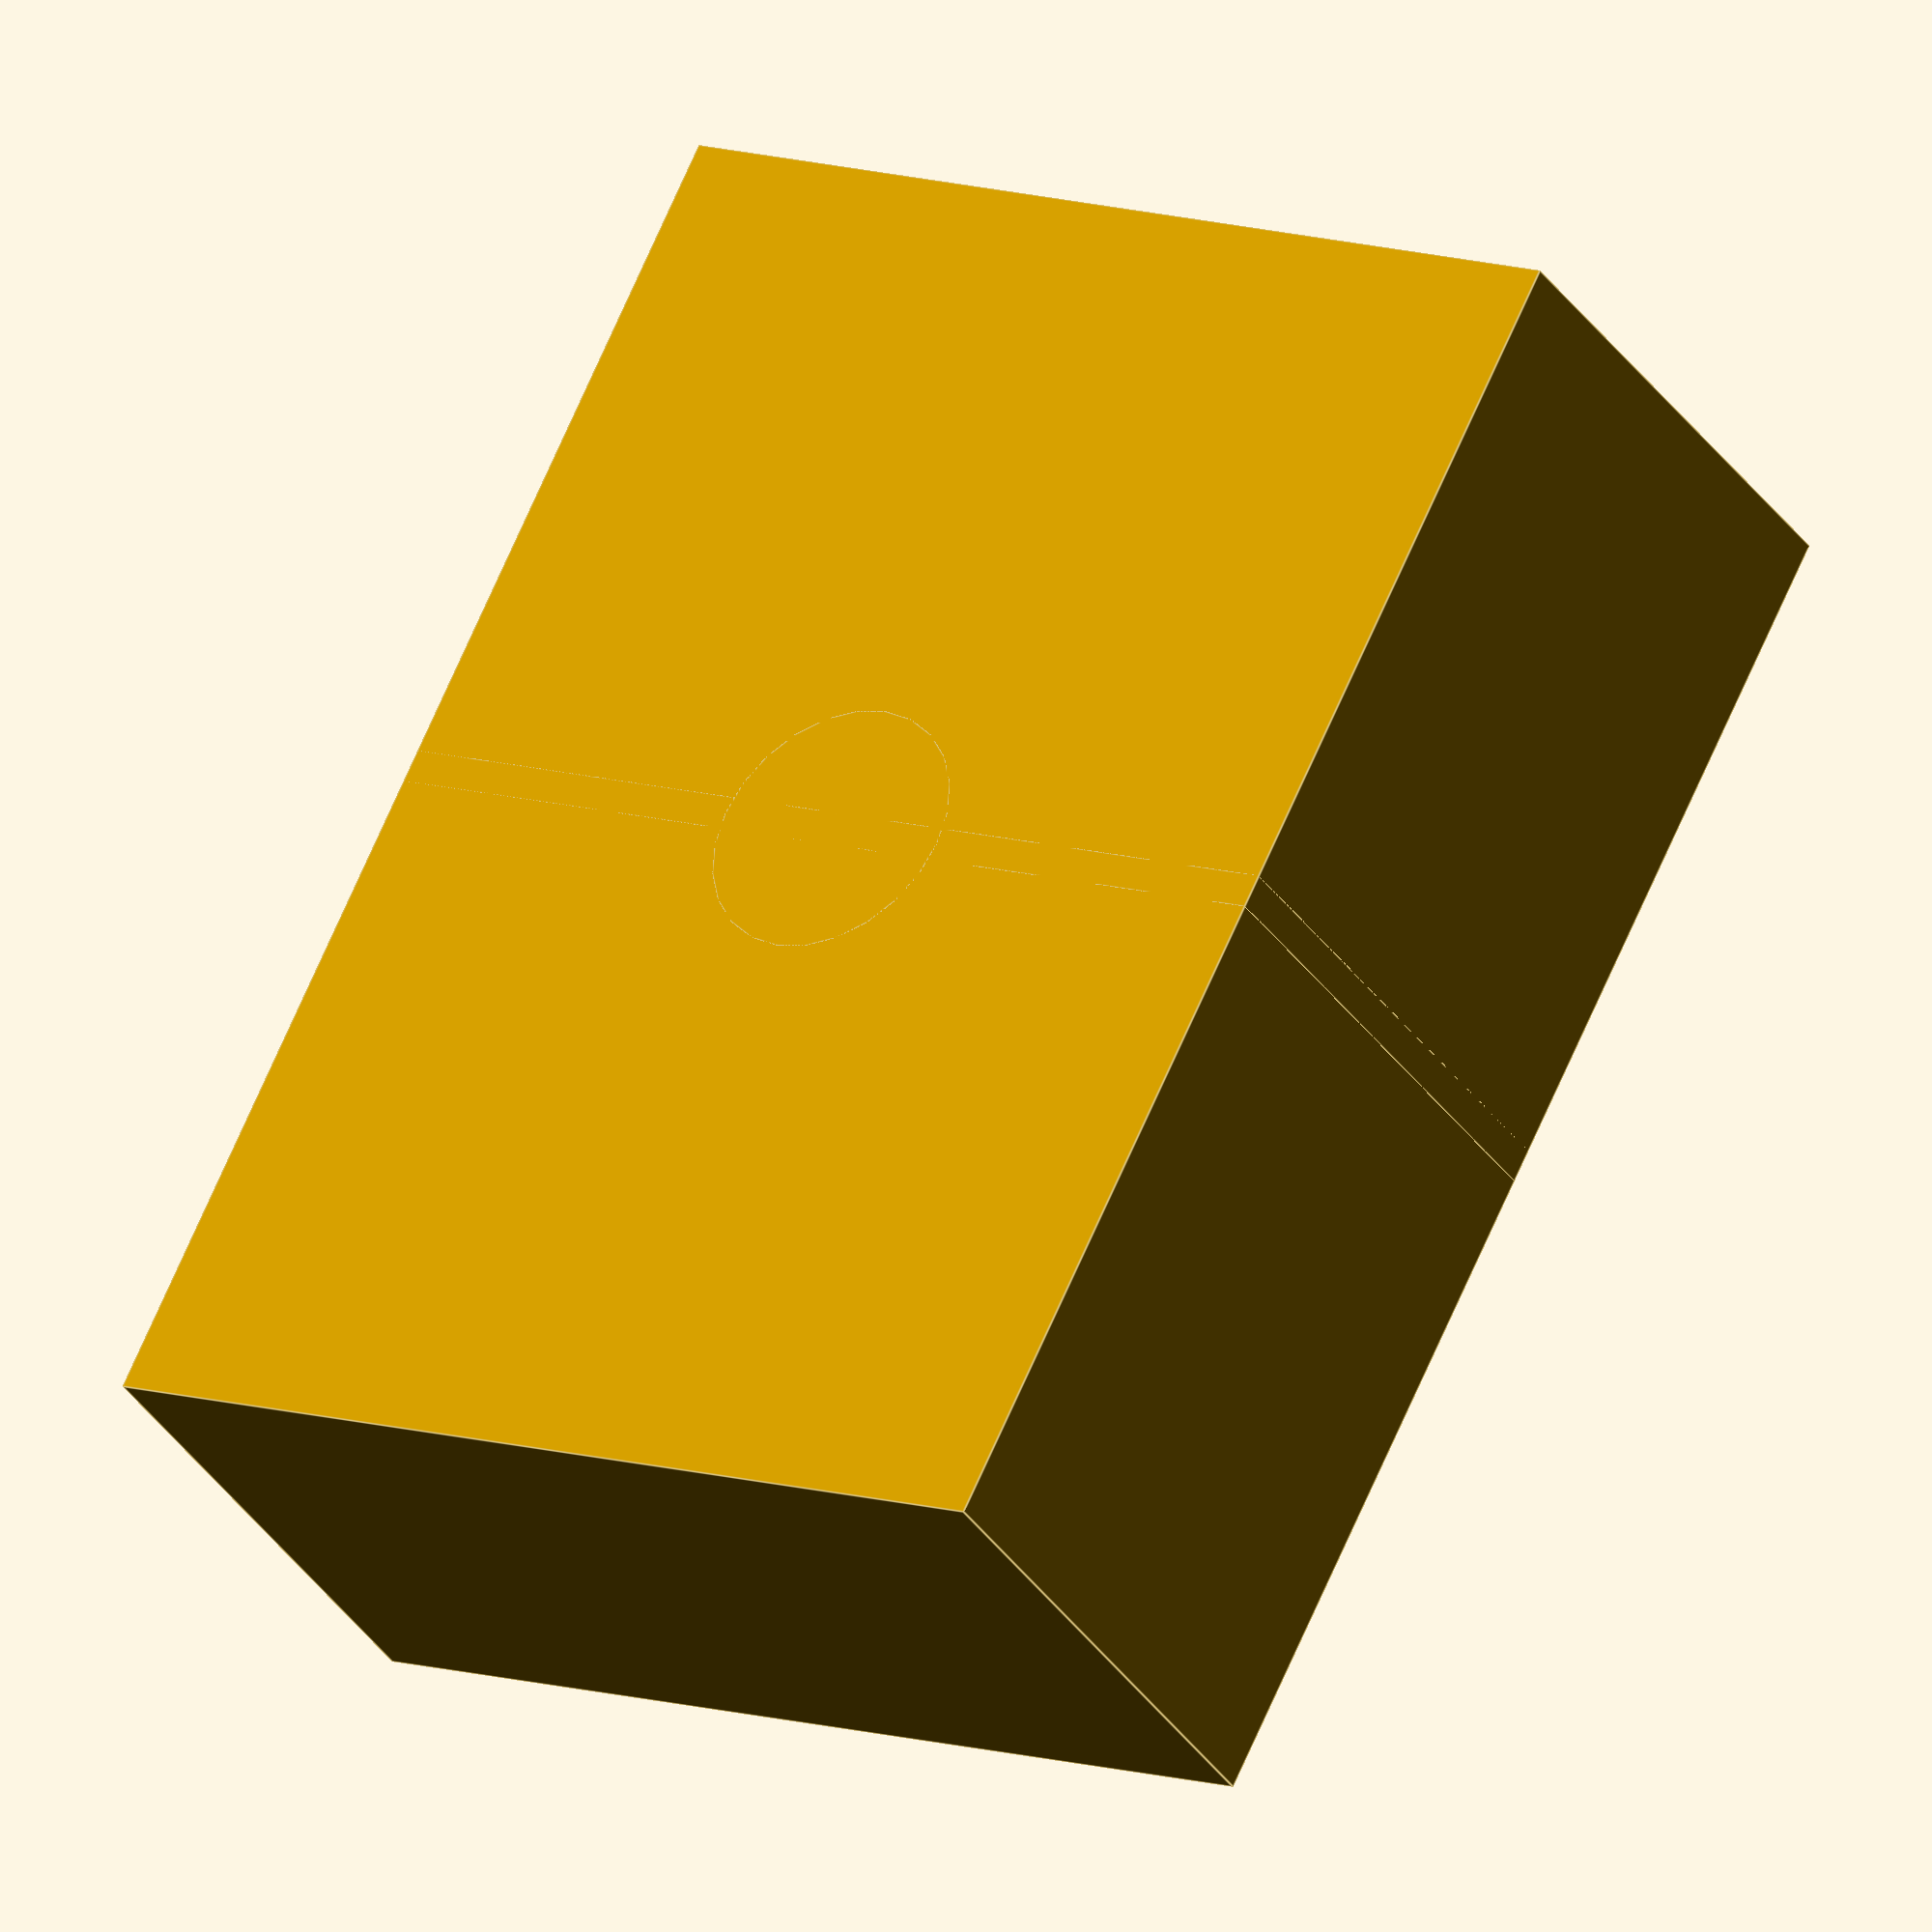
<openscad>
length = 80;
width = 60;
height = 30;
wallThickness = 2;
floorThickness = 3;
widthDividers = 0;
lengthDividers = 1;

//Based on magnet size:
magnetBaseOuterDiameter = 15.1;
magnetBaseInnerDiameter = 13.1;
magnetHeight = 2.7;


difference(){
    cube([length, width, height]);
    translate([wallThickness, wallThickness, floorThickness])
        cube([length - wallThickness * 2,width - wallThickness * 2, height - floorThickness]);
}
widthSections = widthDividers + 1;
lengthSections = lengthDividers + 1;
difference() {
    union() {
        if(widthDividers>0)
            for(index=[1:widthDividers])
                translate([0, (width/widthSections) * index - (wallThickness/2), 0])
                    cube([length, wallThickness, height]);
        if(lengthDividers>0)
            for(index=[1:lengthDividers])
                translate([ (length/lengthSections) * index - (wallThickness/2), 0, 0])
                cube([wallThickness, width, height]);
        
        translate([length/2, width/2, 0])
            cylinder(height, d=magnetBaseOuterDiameter);
    };
    translate([length/2, width/2, height - magnetHeight])
        cylinder(magnetHeight, d=magnetBaseInnerDiameter);
};
</openscad>
<views>
elev=35.6 azim=62.8 roll=209.7 proj=o view=edges
</views>
